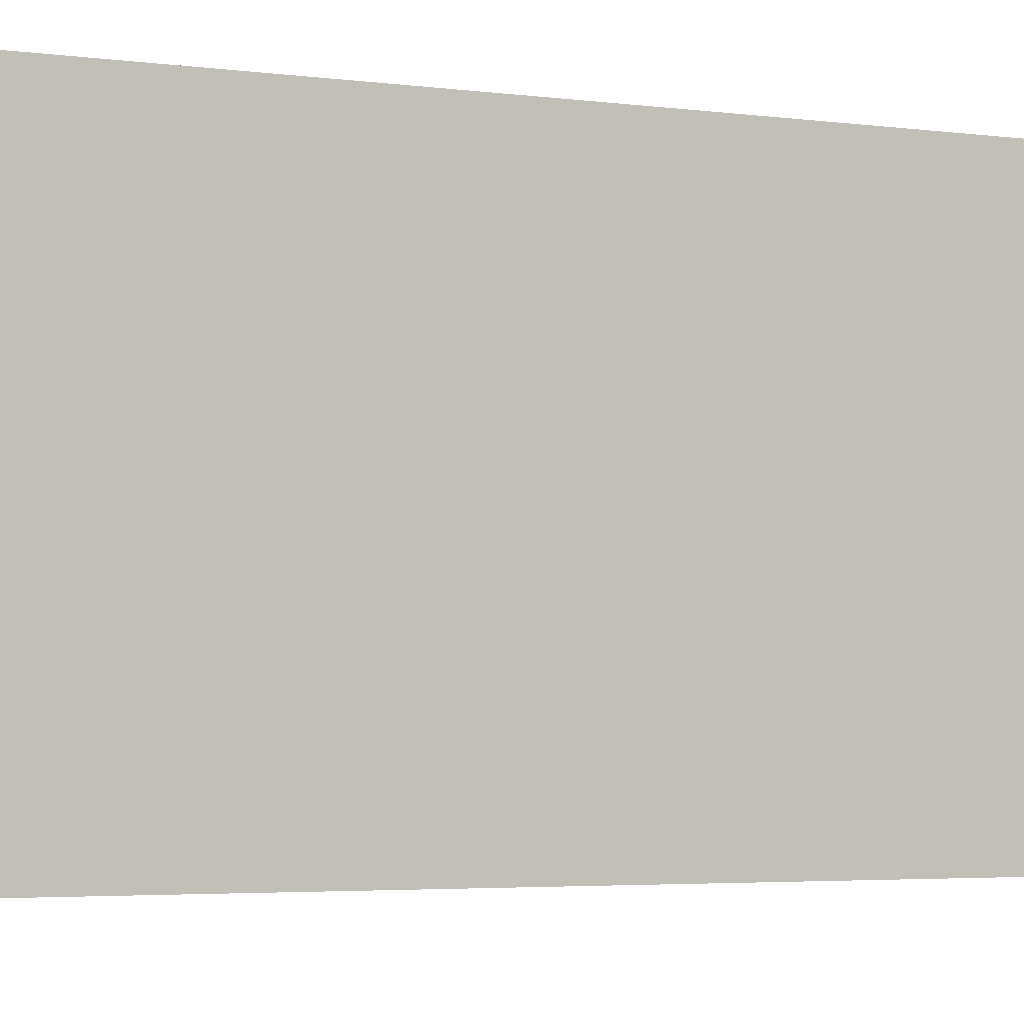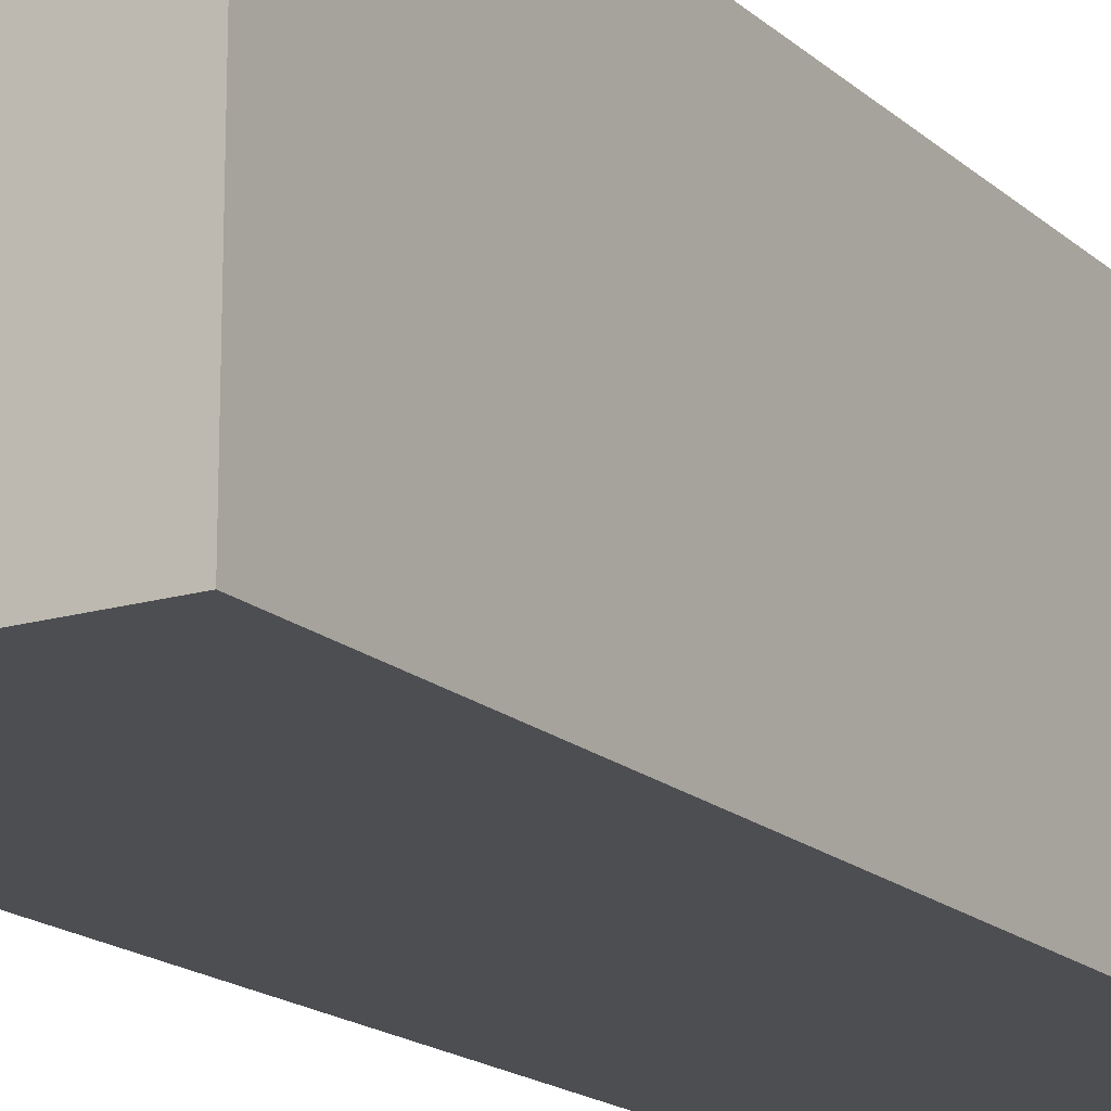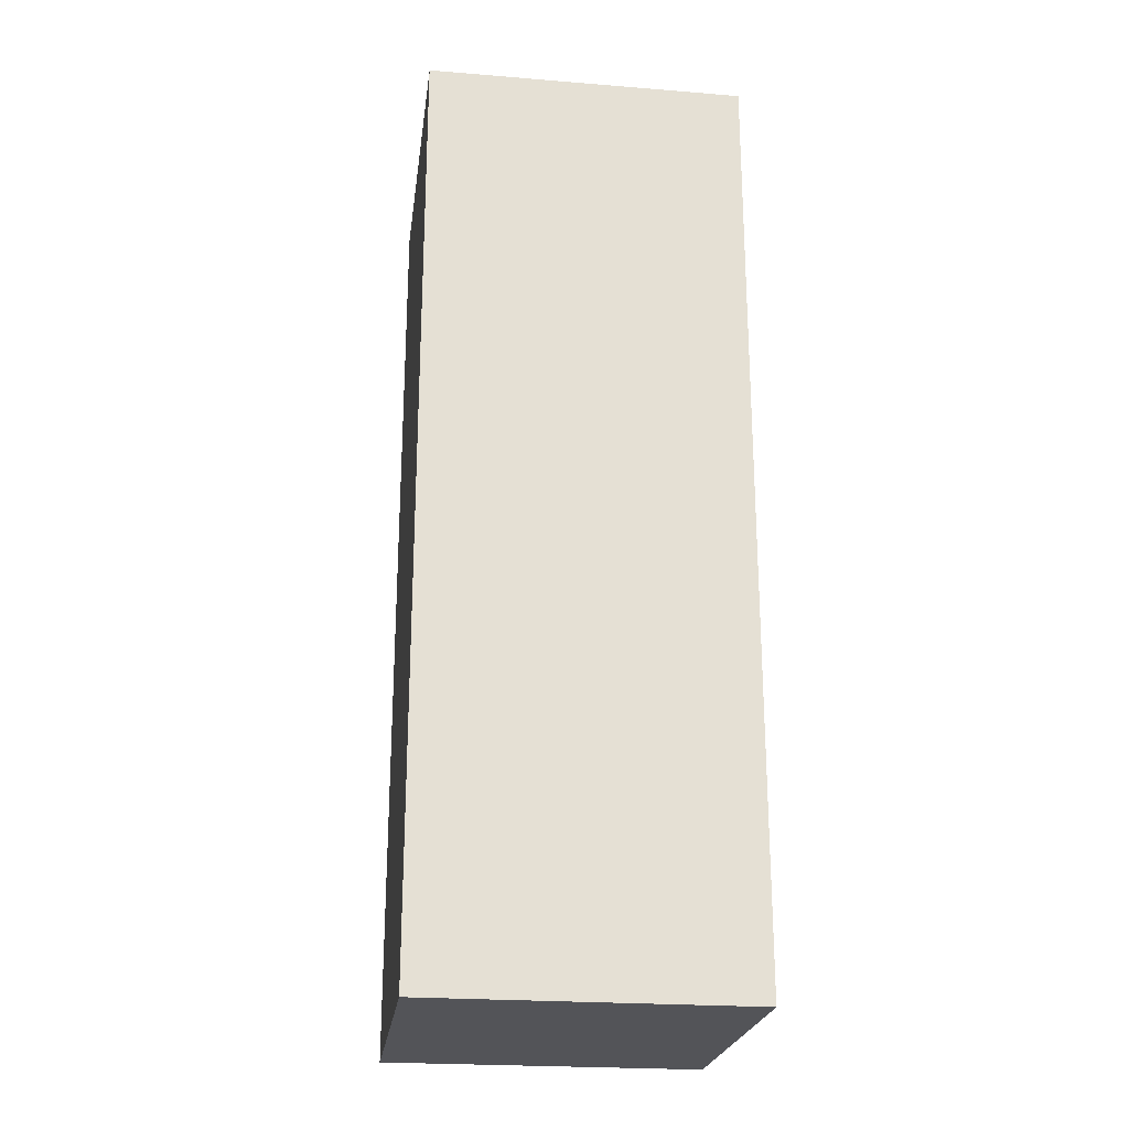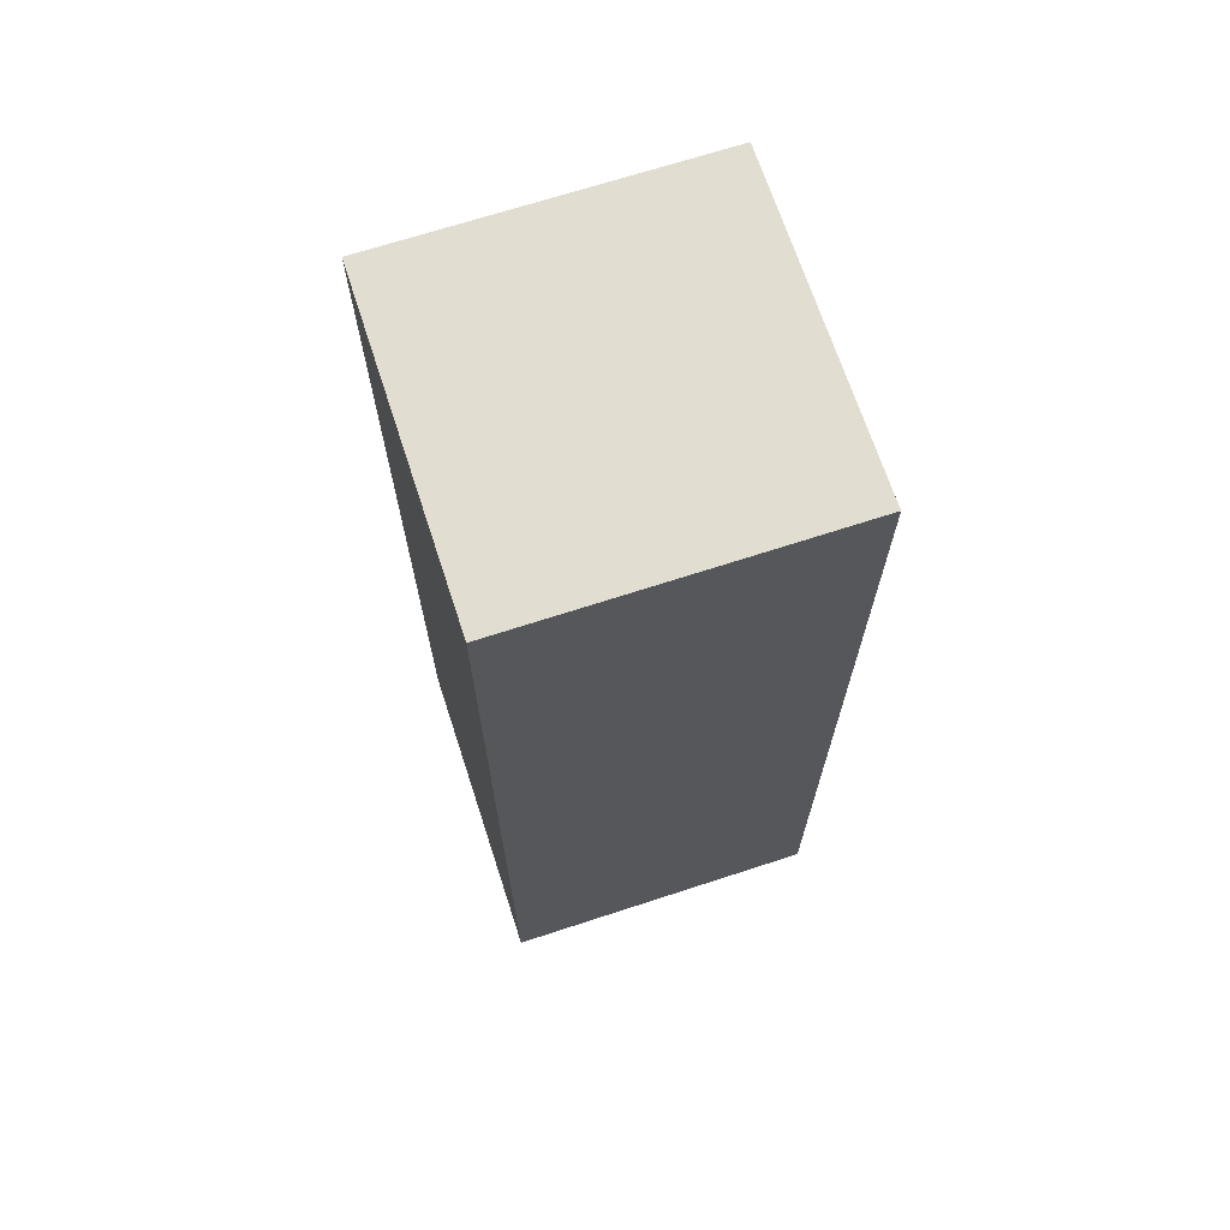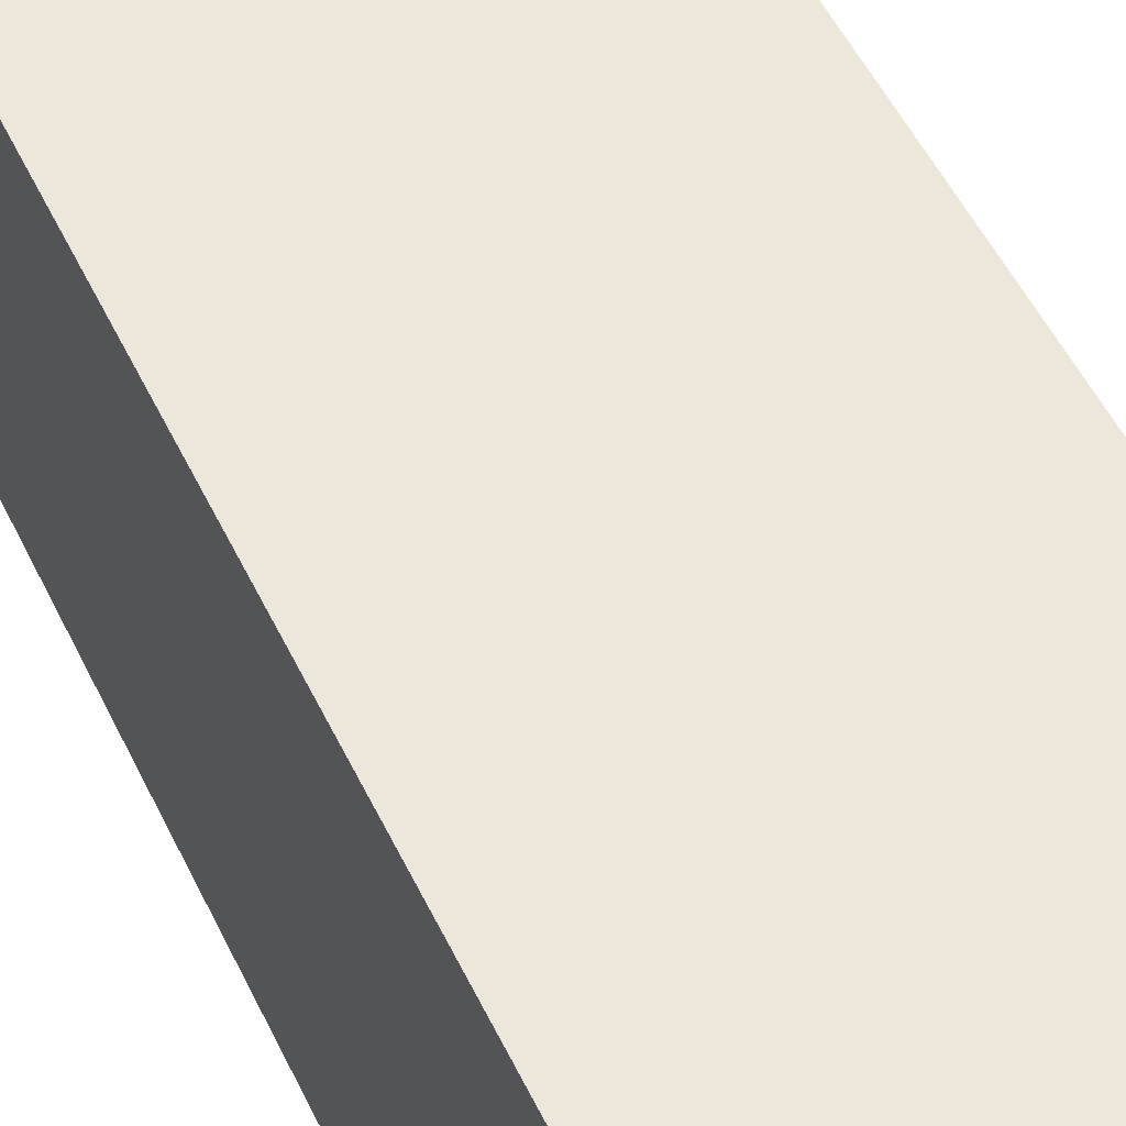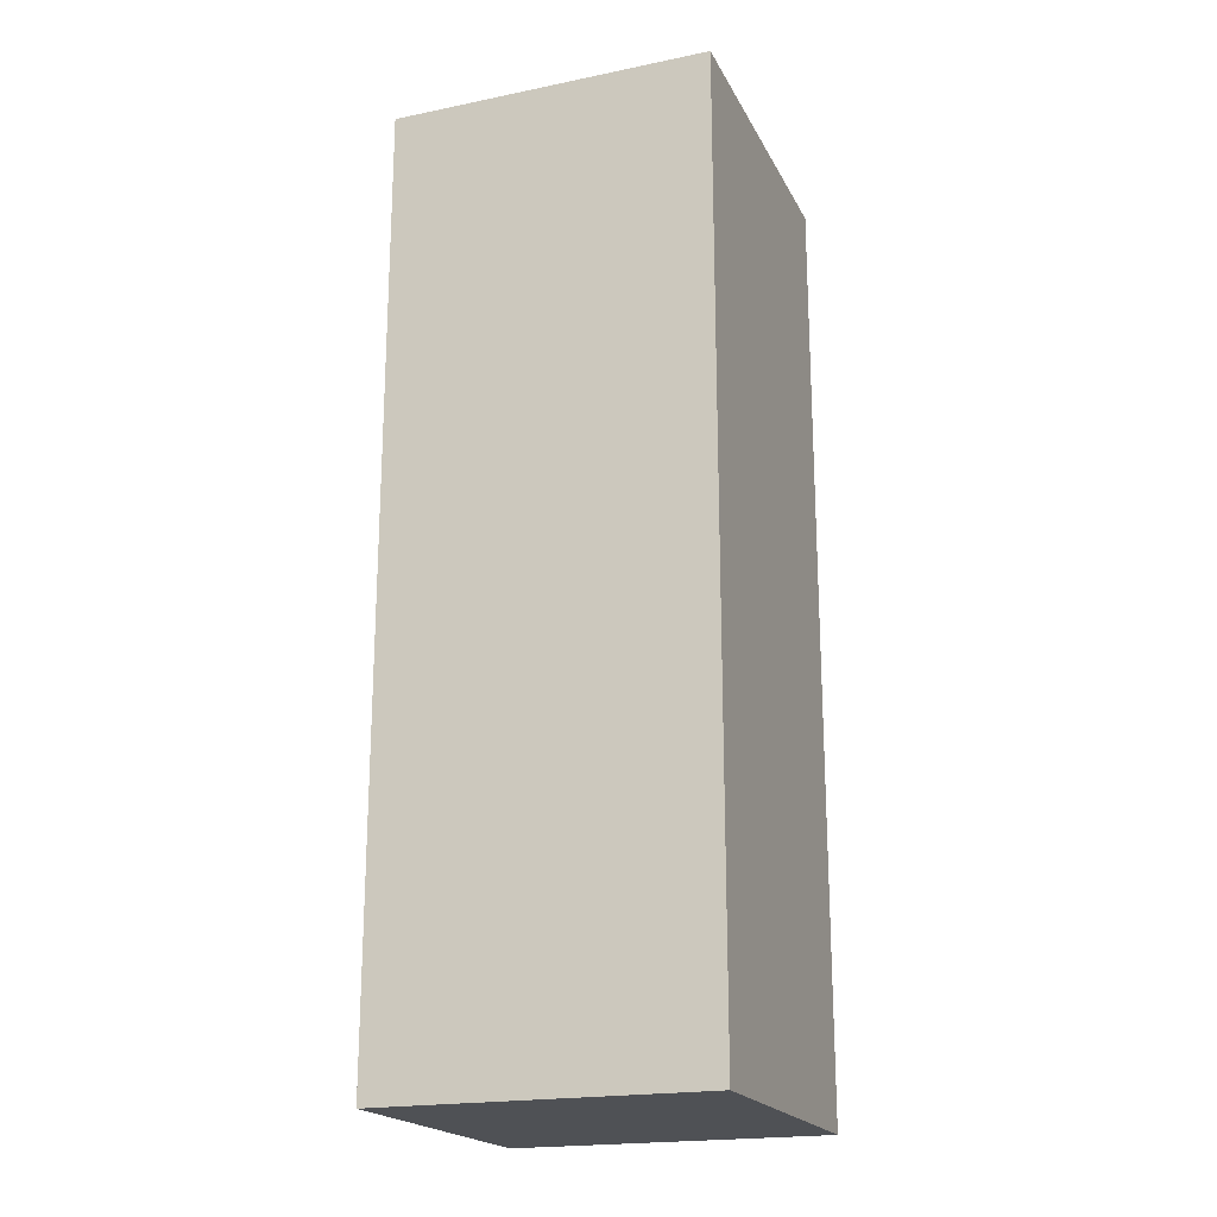
<metadata>
{"format":"obj","ext":"obj","renderer":"f3d","projection":"perspective","resolution":1024,"background":"white","views":[{"elev":-2.8,"azim":58.4,"up":"+Z"},{"elev":-17.1,"azim":30.9,"up":"+Z"},{"elev":-23.5,"azim":-97.7,"up":"+Y"},{"elev":68.9,"azim":-18.1,"up":"+Y"},{"elev":51.2,"azim":155.1,"up":"+Z"},{"elev":-20.1,"azim":-159.4,"up":"+Y"}]}
</metadata>
<code>
v 0 0 0
v 5 0 0
v 1.509e-06 14.67 -2.782e-06
v 5 14.67 9.207e-07
v 5 0 0
v 5 0 -5
v 5 14.67 9.207e-07
v 5 14.67 -5
v 5 0 -5
v 0 0 -5
v 5 14.67 -5
v 1.715e-06 14.67 -5
v 0 0 -5
v 0 0 0
v 1.715e-06 14.67 -5
v 1.509e-06 14.67 -2.782e-06
v 1.509e-06 14.67 -2.782e-06
v 5 14.67 9.207e-07
v 1.715e-06 14.67 -5
v 5 14.67 -5
v 0 0 -5
v 5 0 -5
v 0 0 0
v 5 0 0
g submesh0
f 1 2 3
f 2 4 3
f 5 6 7
f 6 8 7
f 9 10 11
f 10 12 11
f 13 14 15
f 14 16 15
f 17 18 19
f 18 20 19
f 21 22 23
f 22 24 23

</code>
